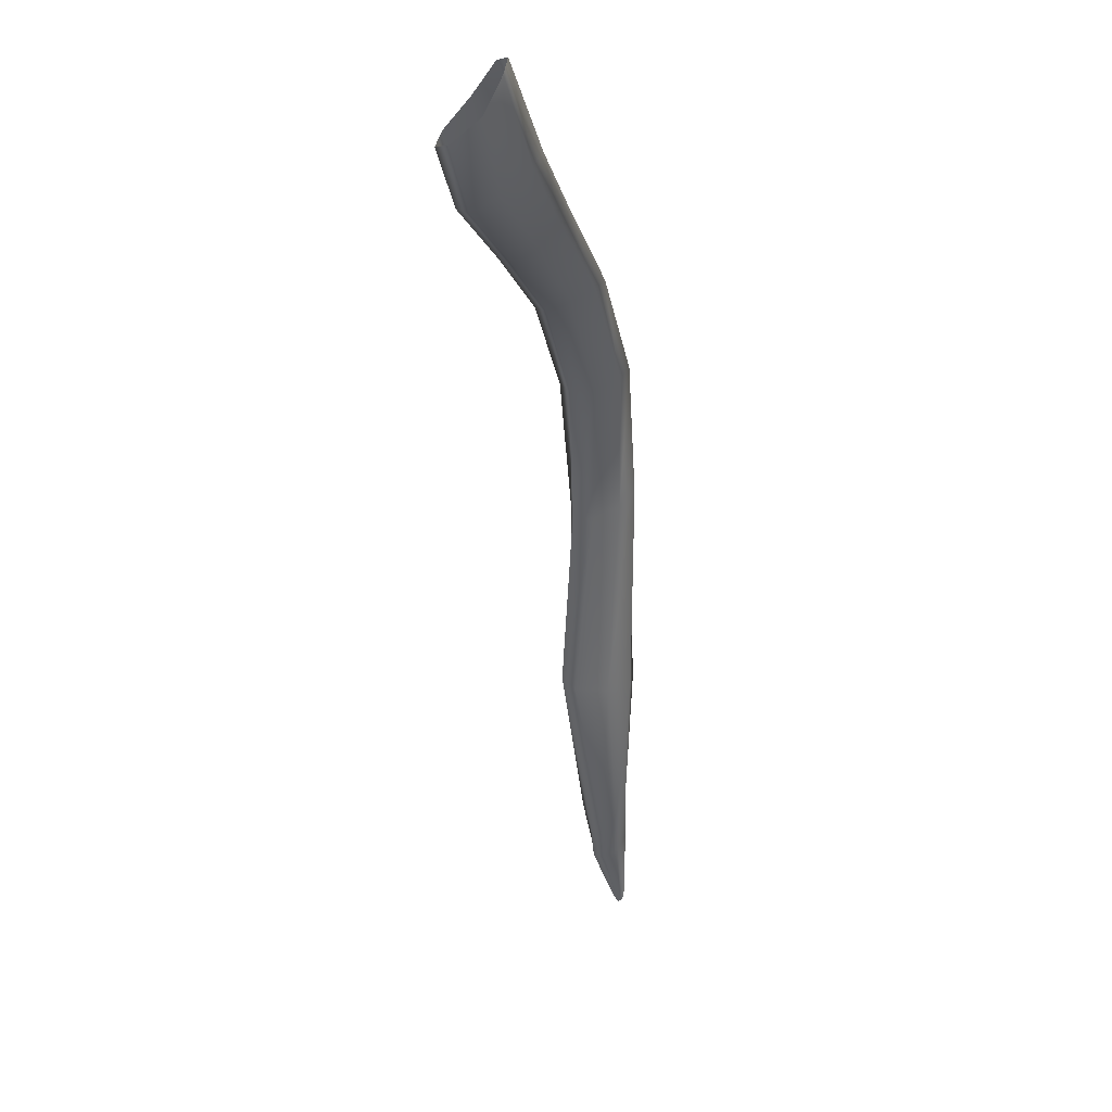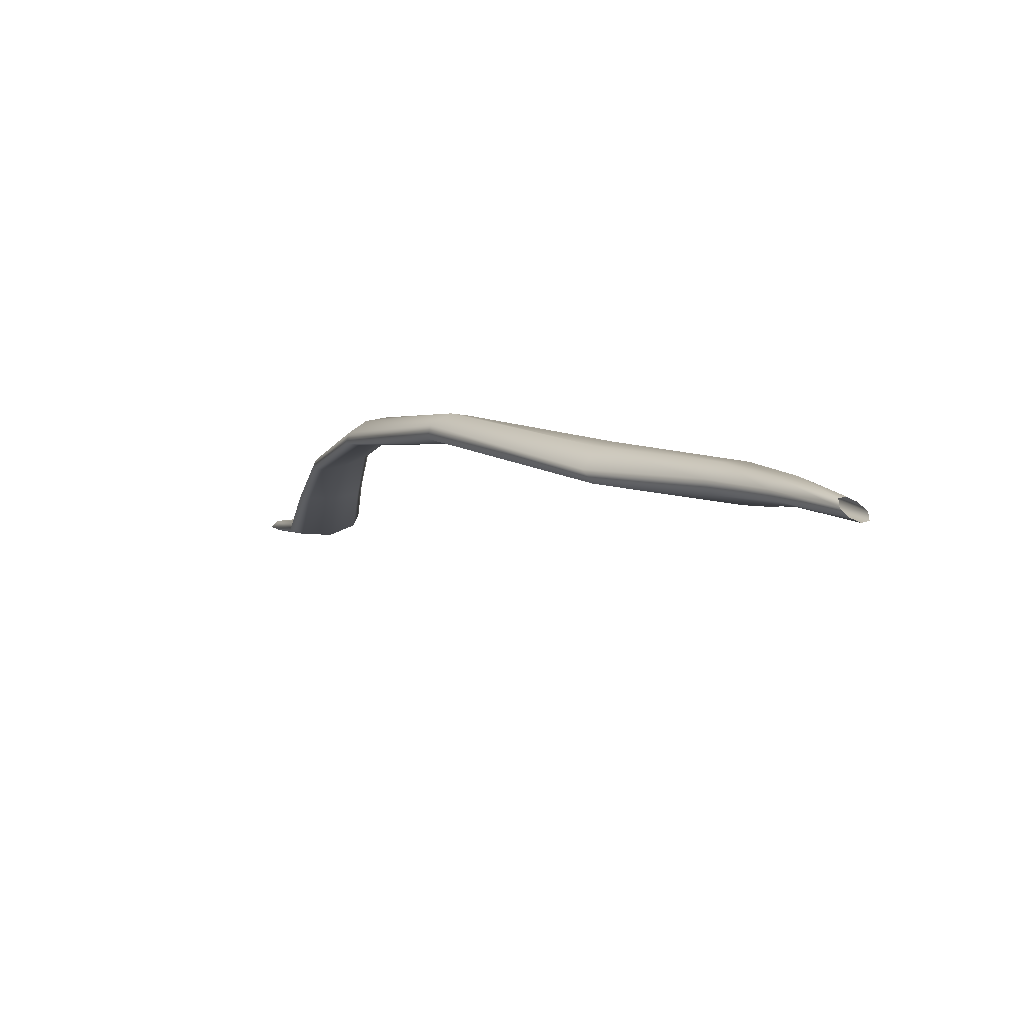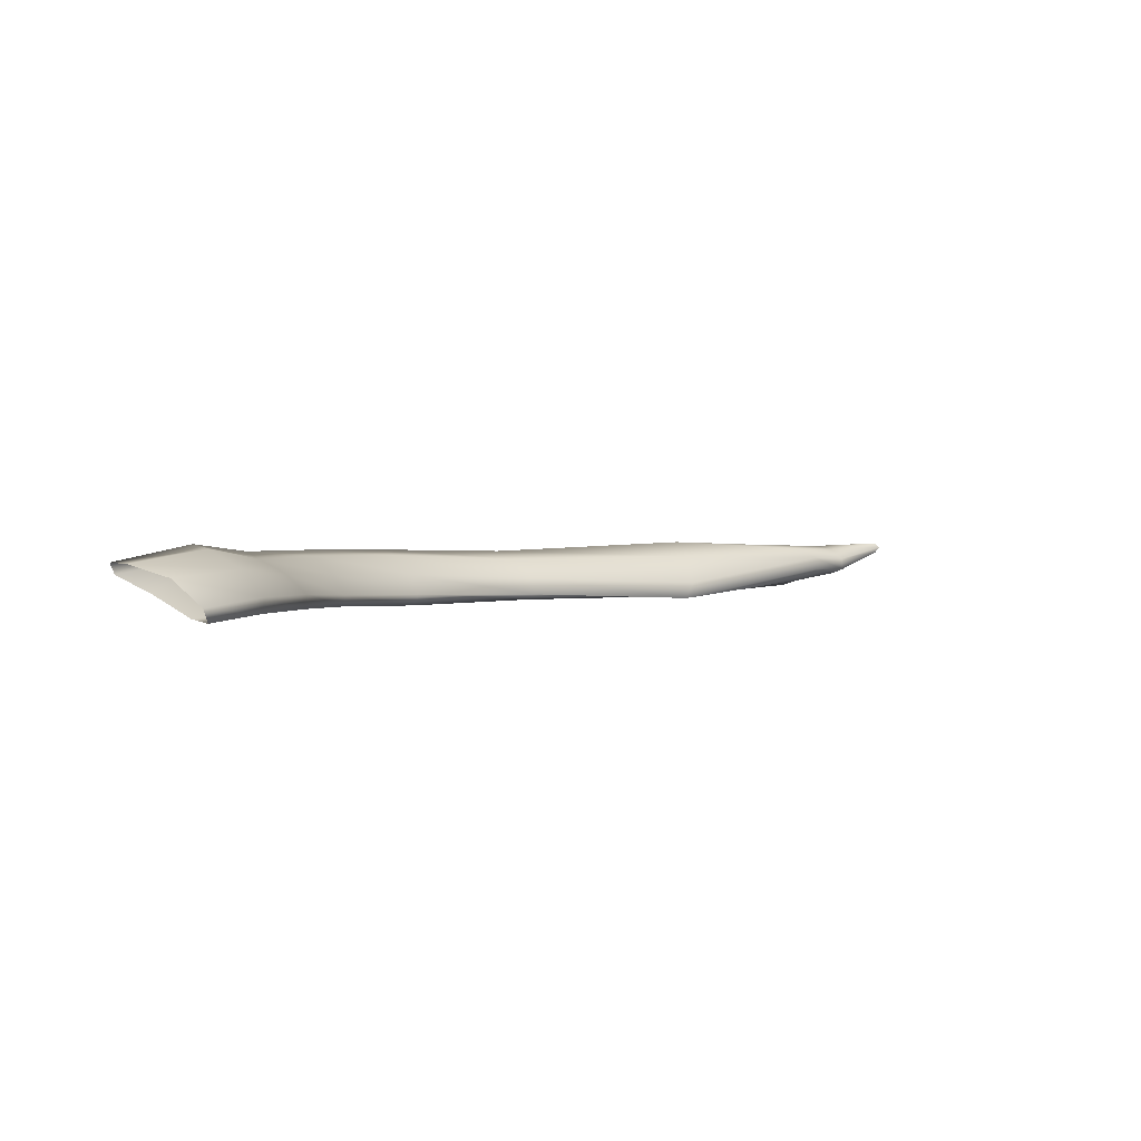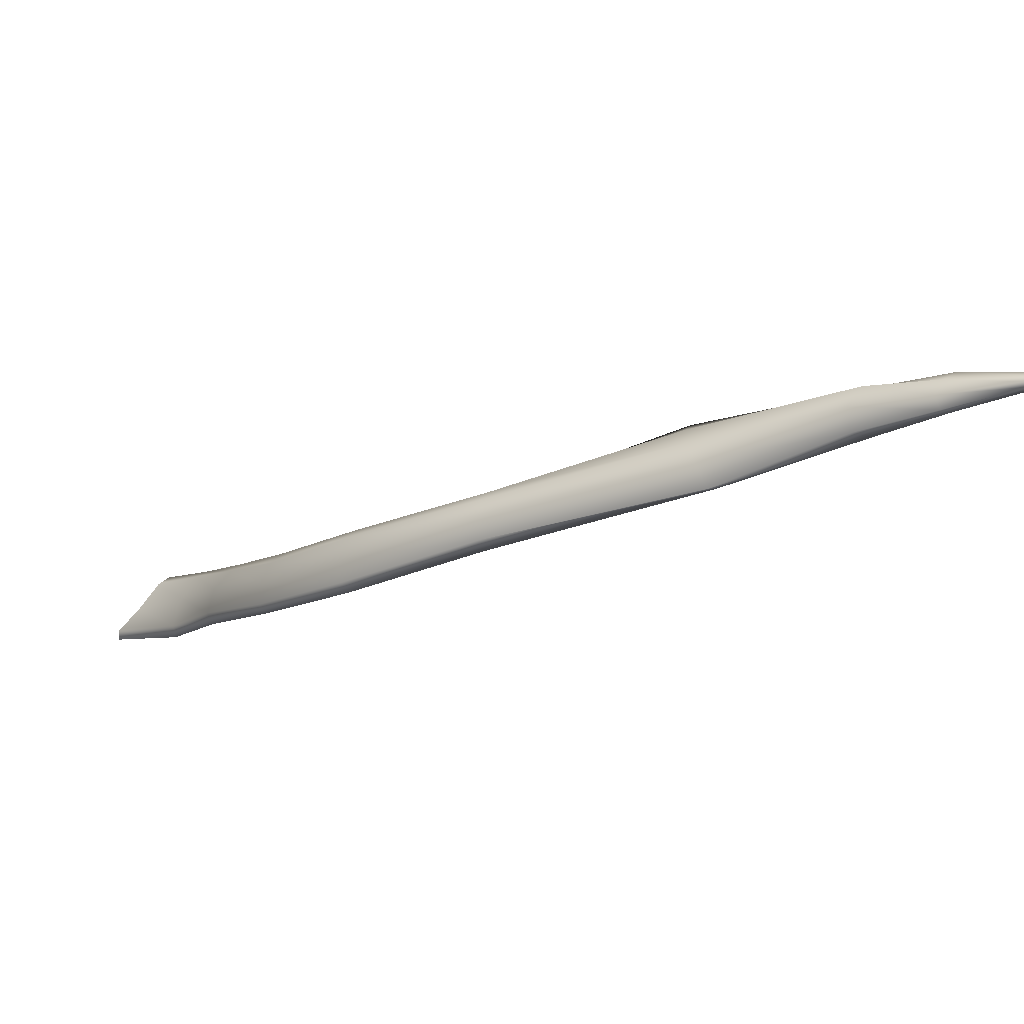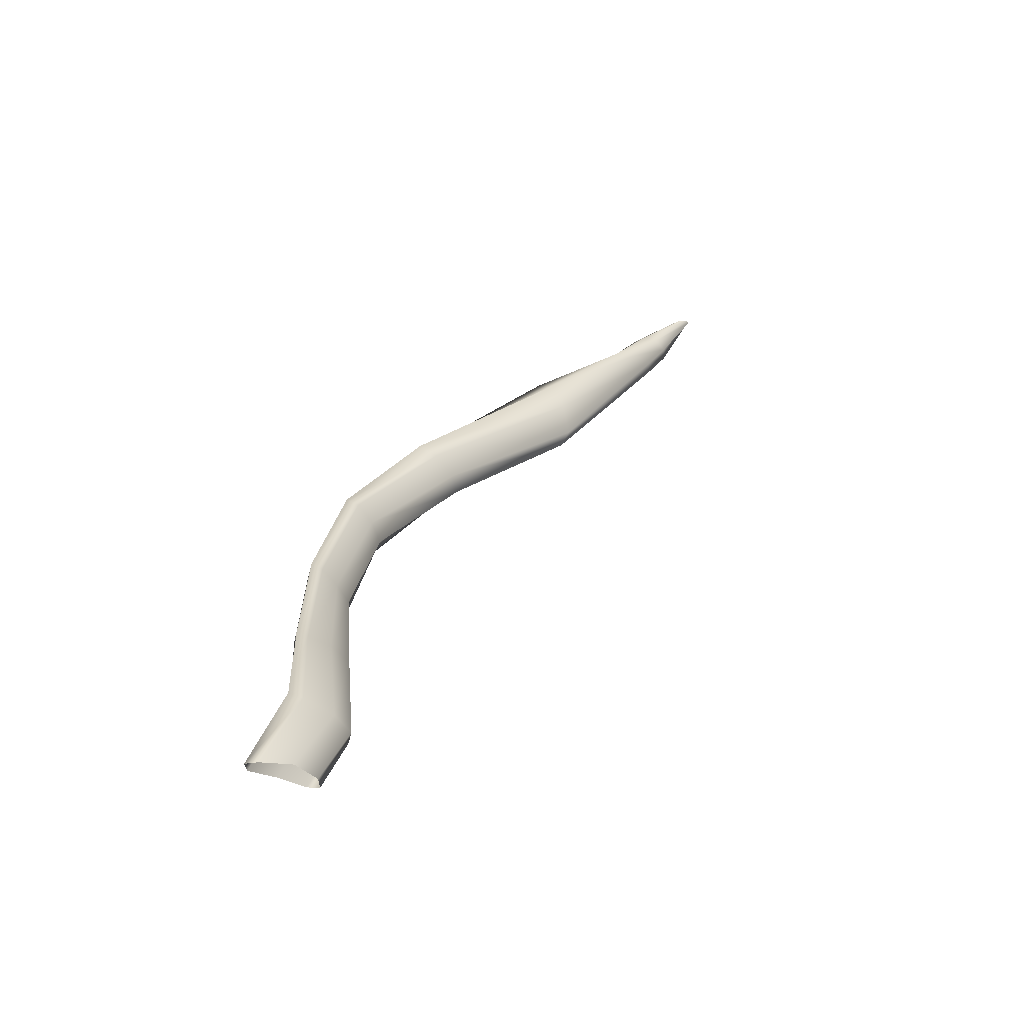
<metadata>
{"format":"obj","ext":"obj","renderer":"f3d","projection":"perspective","resolution":1024,"background":"white","views":[{"elev":-78.6,"azim":-105.0,"up":"+Y"},{"elev":44.5,"azim":30.0,"up":"+Y"},{"elev":-20.3,"azim":-9.1,"up":"+Z"},{"elev":71.3,"azim":-23.5,"up":"+Y"},{"elev":7.6,"azim":-25.2,"up":"+Z"}]}
</metadata>
<code>
g default
v -0.8276 -0.04601 -0.8326
v -0.7281 0.1226 -0.7658
v -0.8462 -0.04716 -0.8233
v -0.7394 0.1244 -0.7504
v -0.8547 -0.04656 -0.818
v -0.7491 0.126 -0.7455
v -0.8558 -0.04312 -0.8277
v -0.7514 0.1292 -0.7543
v -0.8437 -0.0395 -0.8436
v -0.7461 0.1311 -0.7713
v -0.8244 -0.03979 -0.8531
v -0.7356 0.1282 -0.786
v -0.8143 -0.04254 -0.8564
v -0.7247 0.1241 -0.7906
v -0.8127 -0.04458 -0.8462
v -0.7214 0.1216 -0.7824
v -0.2758 0.3842 -0.6143
v -0.272 0.3858 -0.617
v -0.2842 0.3844 -0.6146
v -0.2749 0.3884 -0.6209
v -0.2923 0.3863 -0.6178
v -0.283 0.3903 -0.6237
v -0.2953 0.3889 -0.6221
v -0.2915 0.3905 -0.6245
v -0.9021 -0.1726 -0.8859
v -0.9292 -0.178 -0.88
v -0.9395 -0.1785 -0.8798
v -0.881 -0.1619 -0.901
v -0.9361 -0.1741 -0.8861
v -0.8775 -0.1564 -0.909
v -0.9125 -0.1669 -0.8953
v -0.888 -0.1583 -0.9071
v -0.8037 0.03656 -0.7877
v -0.792 0.03616 -0.8011
v -0.8121 0.03825 -0.7825
v -0.8139 0.04031 -0.7912
v -0.8066 0.04124 -0.8065
v -0.7926 0.04159 -0.8194
v -0.7817 0.04019 -0.8237
v -0.7816 0.03794 -0.8157
v -0.8582 -0.1343 -0.8634
v -0.8803 -0.1318 -0.8497
v -0.8904 -0.1284 -0.8457
v -0.8431 -0.128 -0.8794
v -0.8887 -0.1256 -0.8556
v -0.8431 -0.122 -0.8886
v -0.8727 -0.1228 -0.8745
v -0.8533 -0.1208 -0.8872
v -0.6377 0.1966 -0.7205
v -0.4817 0.2563 -0.6863
v -0.3666 0.3286 -0.6454
v -0.3489 0.3292 -0.653
v -0.4772 0.254 -0.711
v -0.6246 0.1896 -0.7384
v -0.6501 0.2034 -0.7118
v -0.4877 0.2706 -0.6686
v -0.3876 0.3292 -0.6434
v -0.3501 0.3316 -0.6635
v -0.4819 0.2593 -0.7233
v -0.6212 0.1887 -0.7527
v -0.6516 0.2107 -0.7191
v -0.4961 0.2807 -0.6683
v -0.3995 0.3319 -0.6513
v -0.3642 0.3333 -0.6735
v -0.488 0.266 -0.7194
v -0.6278 0.1943 -0.7556
v -0.6437 0.2127 -0.7362
v -0.4974 0.284 -0.69
v -0.3946 0.3345 -0.6689
v -0.3785 0.3347 -0.6784
v -0.4917 0.2781 -0.7061
v -0.6367 0.2037 -0.749
v -0.3168 0.3573 -0.6418
v -0.3157 0.3593 -0.6508
v -0.3232 0.3628 -0.6535
v -0.3346 0.3653 -0.6514
v -0.3262 0.3577 -0.6328
v -0.3377 0.3601 -0.6293
v -0.3468 0.363 -0.6334
v -0.3456 0.3652 -0.6437
g Scalenus_Posterior_Muscle_02_Right_Mesh group1
f 34 33 3 1
f 33 35 5 3
f 35 36 7 5
f 36 37 9 7
f 37 38 11 9
f 38 39 13 11
f 39 40 15 13
f 40 34 1 15
f 54 49 4 2
f 49 55 6 4
f 60 54 2 16
f 55 61 8 6
f 66 60 16 14
f 61 67 10 8
f 72 66 14 12
f 67 72 12 10
f 42 41 1 3
f 43 42 3 5
f 41 44 15 1
f 45 43 5 7
f 44 46 13 15
f 47 45 7 9
f 46 48 11 13
f 48 47 9 11
f 33 34 2 4
f 35 33 4 6
f 36 35 6 8
f 37 36 8 10
f 38 37 10 12
f 39 38 12 14
f 40 39 14 16
f 34 40 16 2
f 41 42 26 25
f 42 43 27 26
f 44 41 25 28
f 43 45 29 27
f 46 44 28 30
f 45 47 31 29
f 48 46 30 32
f 47 48 32 31
f 49 54 53 50
f 50 53 52 51
f 77 73 18 17
f 55 49 50 56
f 56 50 51 57
f 78 77 17 19
f 73 74 20 18
f 53 59 58 52
f 54 60 59 53
f 61 55 56 62
f 62 56 57 63
f 79 78 19 21
f 74 75 22 20
f 59 65 64 58
f 60 66 65 59
f 67 61 62 68
f 68 62 63 69
f 80 79 21 23
f 75 76 24 22
f 65 71 70 64
f 66 72 71 65
f 72 67 68 71
f 71 68 69 70
f 76 80 23 24
f 73 77 51 52
f 77 78 57 51
f 74 73 52 58
f 78 79 63 57
f 75 74 58 64
f 79 80 69 63
f 76 75 64 70
f 80 76 70 69

</code>
